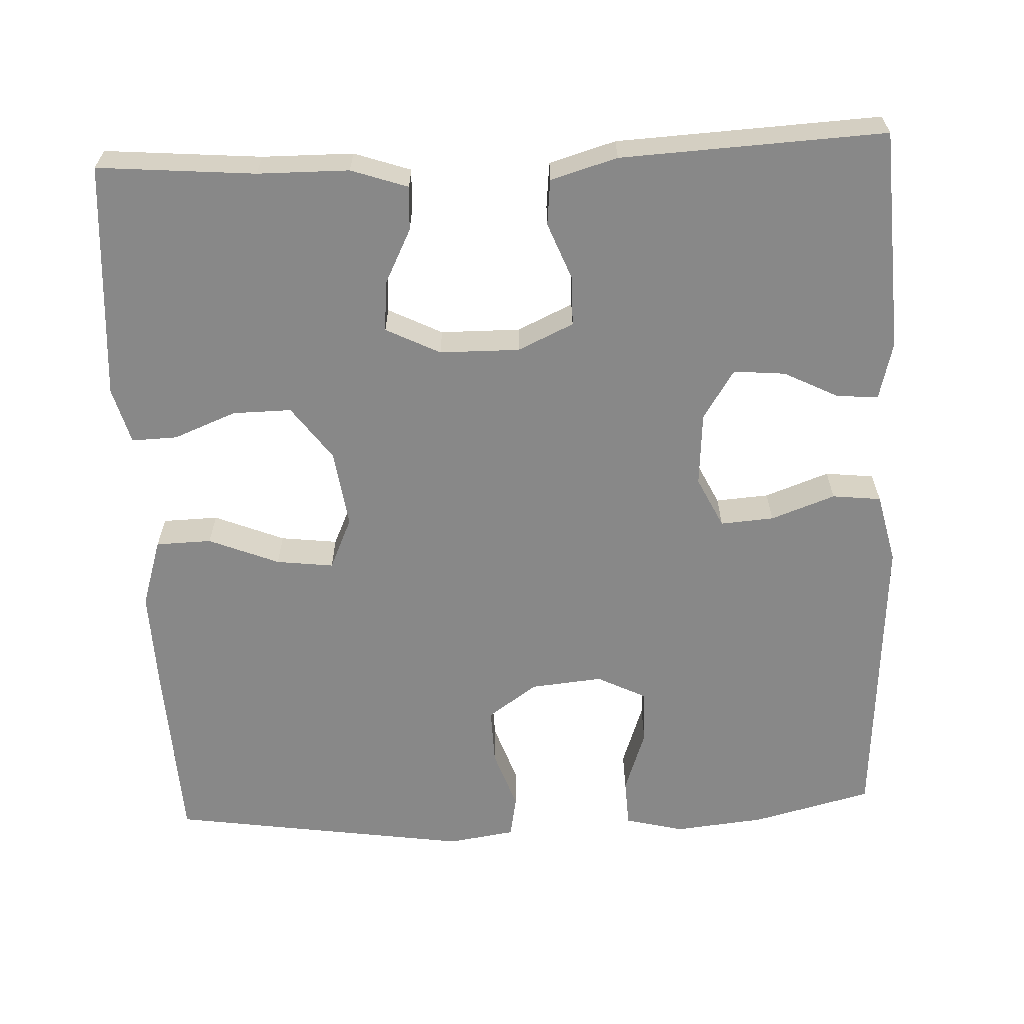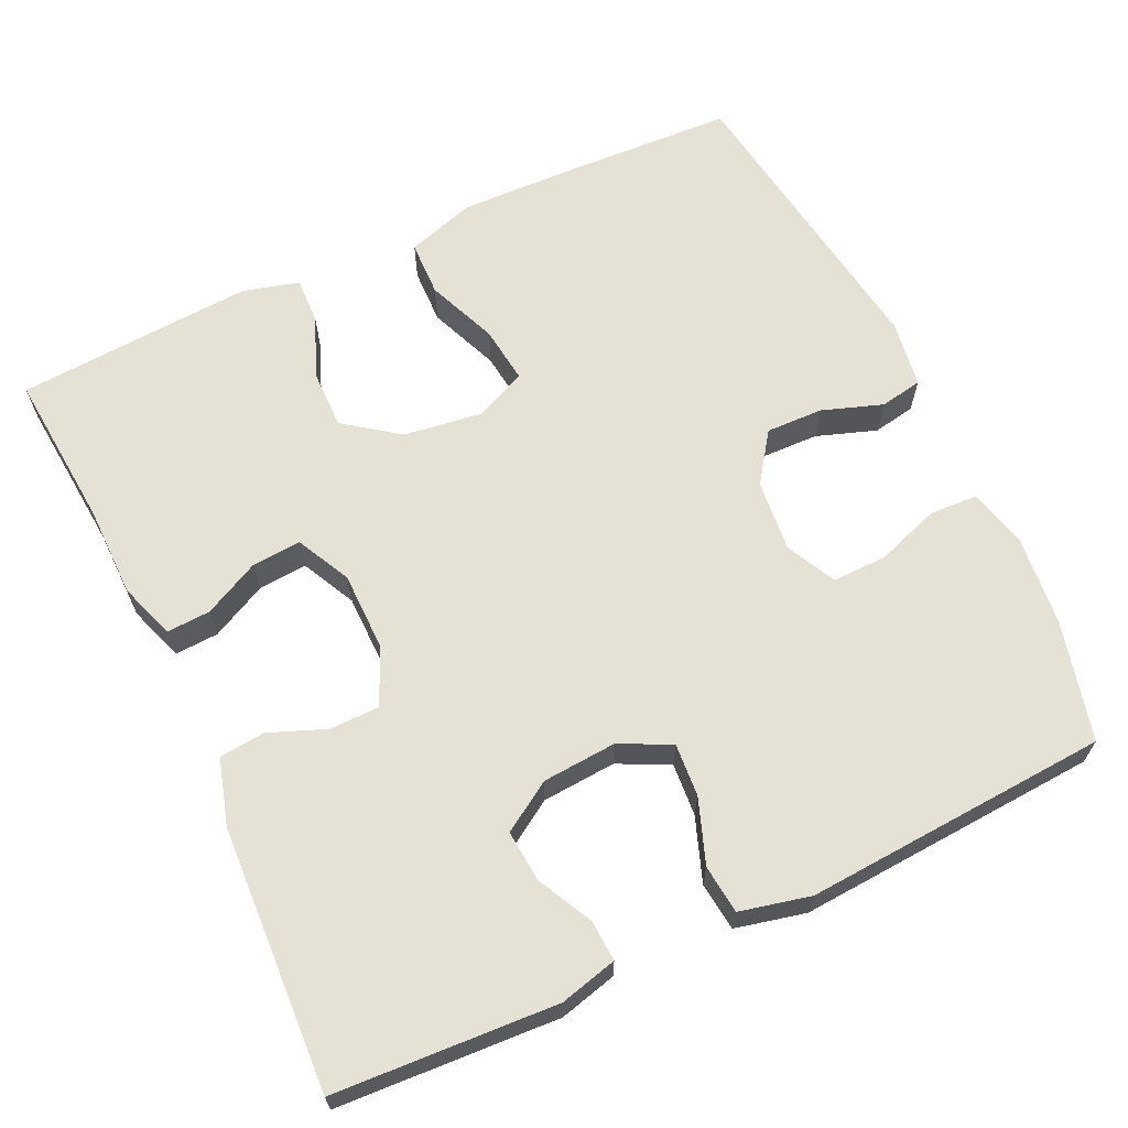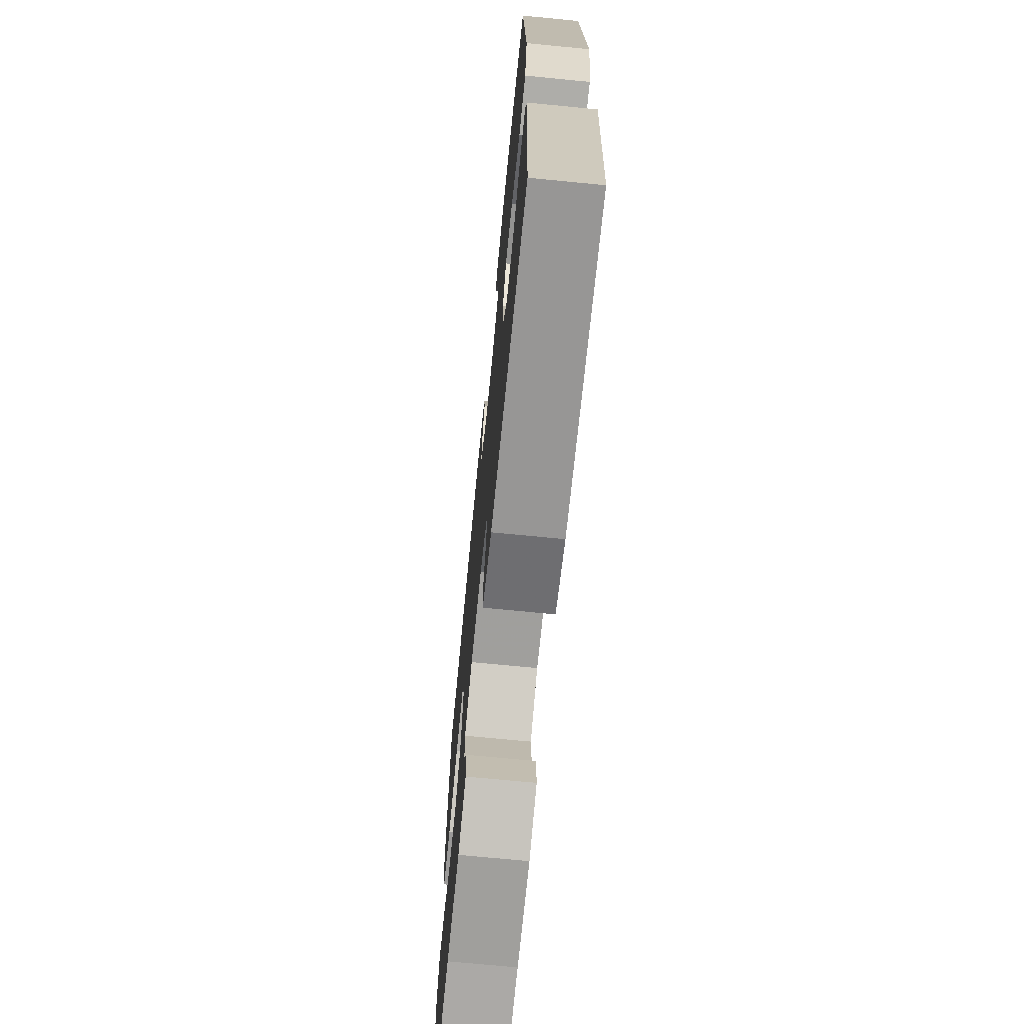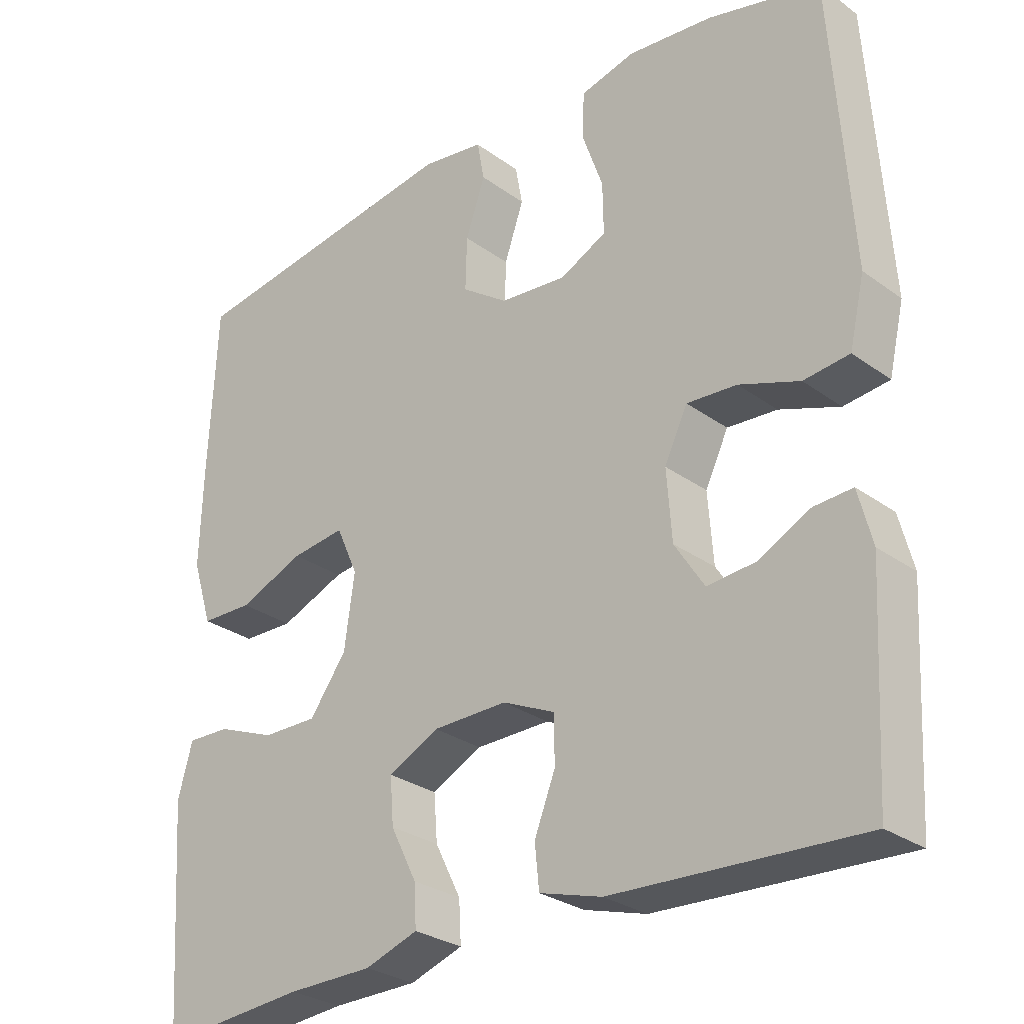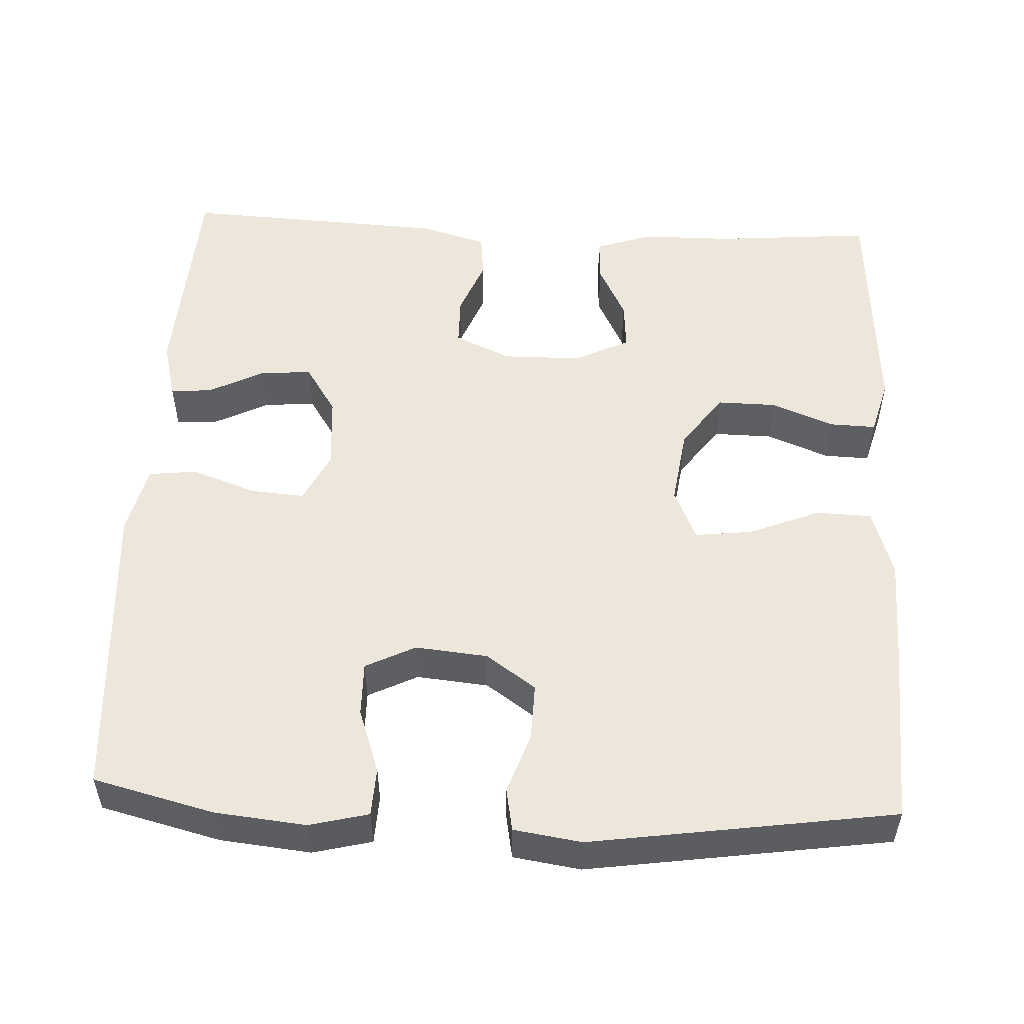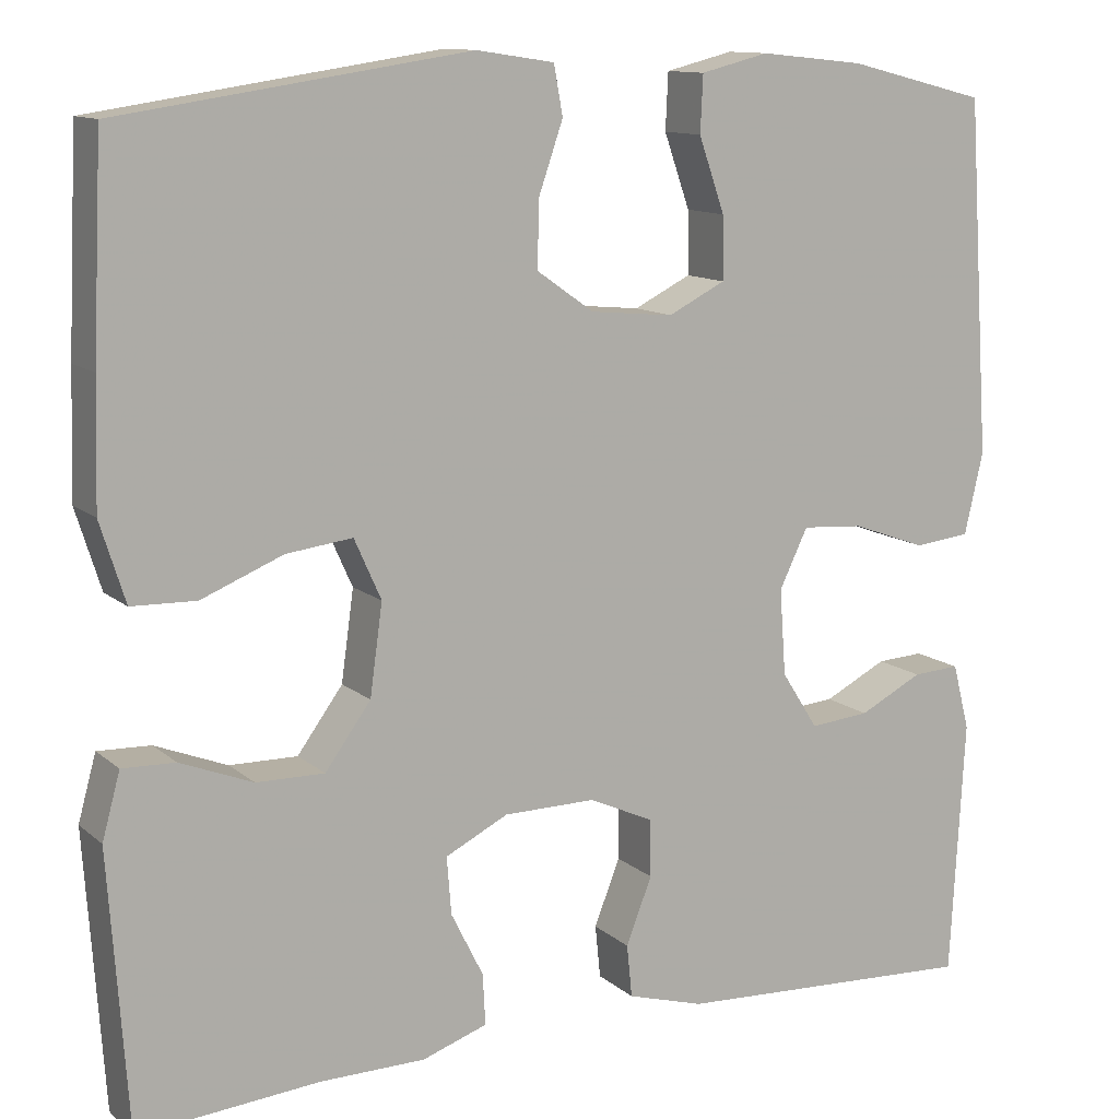
<metadata>
{"format":"obj","ext":"obj","renderer":"f3d","projection":"perspective","resolution":1024,"background":"white","views":[{"elev":-62.8,"azim":-177.4,"up":"+Y"},{"elev":65.0,"azim":-115.1,"up":"+Y"},{"elev":-70.7,"azim":-95.6,"up":"+Z"},{"elev":-28.5,"azim":-137.3,"up":"+Z"},{"elev":52.4,"azim":2.8,"up":"+Y"},{"elev":11.9,"azim":151.3,"up":"+Z"}]}
</metadata>
<code>
v 0.5 0.07 -0.5
v 0.297 0.07 -0.483
v 0.179 0.07 -0.482
v 0.106 0.07 -0.457
v 0.109 0.07 -0.4
v 0.145 0.07 -0.328
v 0.15 0.07 -0.264
v 0.08 0.07 -0.229
v -0.023 0.07 -0.228
v -0.095 0.07 -0.261
v -0.096 0.07 -0.325
v -0.067 0.07 -0.399
v -0.073 0.07 -0.458
v -0.159 0.07 -0.483
v -0.5 0.07 -0.5
v -0.516 0.07 -0.213
v -0.497 0.07 -0.139
v -0.444 0.07 -0.142
v -0.373 0.07 -0.178
v -0.306 0.07 -0.184
v -0.265 0.07 -0.12
v -0.258 0.07 -0.024
v -0.29 0.07 0.042
v -0.359 0.07 0.037
v -0.442 0.07 0.007
v -0.505 0.07 0.014
v -0.526 0.07 0.105
v -0.517 0.07 0.241
v -0.5 0.07 0.5
v -0.345 0.07 0.539
v -0.228 0.07 0.551
v -0.152 0.07 0.532
v -0.149 0.07 0.469
v -0.178 0.07 0.386
v -0.179 0.07 0.316
v -0.115 0.07 0.284
v -0.022 0.07 0.293
v 0.042 0.07 0.338
v 0.04 0.07 0.412
v 0.013 0.07 0.49
v 0.023 0.07 0.545
v 0.11 0.07 0.558
v 0.5 0.07 0.5
v 0.511 0.07 0.266
v 0.515 0.07 0.128
v 0.487 0.07 0.039
v 0.415 0.07 0.037
v 0.324 0.07 0.074
v 0.25 0.07 0.083
v 0.22 0.07 0.016
v 0.234 0.07 -0.085
v 0.285 0.07 -0.155
v 0.361 0.07 -0.154
v 0.442 0.07 -0.122
v 0.501 0.07 -0.12
v 0.521 0.07 -0.193
v 0.513 0.07 -0.309
v 0.5 0 -0.5
v 0.297 0 -0.483
v 0.179 0 -0.482
v 0.106 0 -0.457
v 0.109 0 -0.4
v 0.145 0 -0.328
v 0.15 0 -0.264
v 0.08 0 -0.229
v -0.023 0 -0.228
v -0.095 0 -0.261
v -0.096 0 -0.325
v -0.067 0 -0.399
v -0.073 0 -0.458
v -0.159 0 -0.483
v -0.5 0 -0.5
v -0.516 0 -0.213
v -0.497 0 -0.139
v -0.444 0 -0.142
v -0.373 0 -0.178
v -0.306 0 -0.184
v -0.265 0 -0.12
v -0.258 0 -0.024
v -0.29 0 0.042
v -0.359 0 0.037
v -0.442 0 0.007
v -0.505 0 0.014
v -0.526 0 0.105
v -0.517 0 0.241
v -0.5 0 0.5
v -0.345 0 0.539
v -0.228 0 0.551
v -0.152 0 0.532
v -0.149 0 0.469
v -0.178 0 0.386
v -0.179 0 0.316
v -0.115 0 0.284
v -0.022 0 0.293
v 0.042 0 0.338
v 0.04 0 0.412
v 0.013 0 0.49
v 0.023 0 0.545
v 0.11 0 0.558
v 0.5 0 0.5
v 0.511 0 0.266
v 0.515 0 0.128
v 0.487 0 0.039
v 0.415 0 0.037
v 0.324 0 0.074
v 0.25 0 0.083
v 0.22 0 0.016
v 0.234 0 -0.085
v 0.285 0 -0.155
v 0.361 0 -0.154
v 0.442 0 -0.122
v 0.501 0 -0.12
v 0.521 0 -0.193
v 0.513 0 -0.309
f 55 56 57
f 54 55 57
f 53 54 57
f 57 1 2
f 53 57 2
f 52 53 2
f 2 3 4
f 52 2 4
f 51 52 4
f 46 47 48
f 45 46 48
f 44 45 48
f 43 44 48
f 42 43 48
f 41 42 48
f 40 41 48
f 39 40 48
f 38 39 48 49
f 37 38 49 50
f 32 33 34
f 31 32 34
f 30 31 34
f 29 30 34
f 28 29 34
f 28 34 35
f 27 28 35
f 26 27 35
f 25 26 35
f 24 25 35
f 23 24 35 36
f 17 18 19
f 16 17 19
f 15 16 19
f 14 15 19
f 13 14 19
f 12 13 19
f 11 12 19
f 10 11 19 20
f 9 10 20 21
f 4 5 6
f 51 4 6
f 51 6 7
f 51 7 8
f 50 51 8
f 37 50 8
f 36 37 8
f 23 36 8
f 22 23 8
f 8 9 21 22
f 114 113 112
f 114 112 111
f 114 111 110
f 59 58 114
f 59 114 110
f 59 110 109
f 61 60 59
f 61 59 109
f 61 109 108
f 105 104 103
f 105 103 102
f 105 102 101
f 105 101 100
f 105 100 99
f 105 99 98
f 105 98 97
f 105 97 96
f 106 105 96 95
f 107 106 95 94
f 91 90 89
f 91 89 88
f 91 88 87
f 91 87 86
f 91 86 85
f 92 91 85
f 92 85 84
f 92 84 83
f 92 83 82
f 92 82 81
f 93 92 81 80
f 76 75 74
f 76 74 73
f 76 73 72
f 76 72 71
f 76 71 70
f 76 70 69
f 76 69 68
f 77 76 68 67
f 78 77 67 66
f 63 62 61
f 63 61 108
f 64 63 108
f 65 64 108
f 65 108 107
f 65 107 94
f 65 94 93
f 65 93 80
f 65 80 79
f 79 78 66 65
f 1 58 59 2
f 2 59 60 3
f 3 60 61 4
f 4 61 62 5
f 5 62 63 6
f 6 63 64 7
f 7 64 65 8
f 8 65 66 9
f 9 66 67 10
f 10 67 68 11
f 11 68 69 12
f 12 69 70 13
f 13 70 71 14
f 14 71 72 15
f 15 72 73 16
f 16 73 74 17
f 17 74 75 18
f 18 75 76 19
f 19 76 77 20
f 20 77 78 21
f 21 78 79 22
f 22 79 80 23
f 23 80 81 24
f 24 81 82 25
f 25 82 83 26
f 26 83 84 27
f 27 84 85 28
f 28 85 86 29
f 29 86 87 30
f 30 87 88 31
f 31 88 89 32
f 32 89 90 33
f 33 90 91 34
f 34 91 92 35
f 35 92 93 36
f 36 93 94 37
f 37 94 95 38
f 38 95 96 39
f 39 96 97 40
f 40 97 98 41
f 41 98 99 42
f 42 99 100 43
f 43 100 101 44
f 44 101 102 45
f 45 102 103 46
f 46 103 104 47
f 47 104 105 48
f 48 105 106 49
f 49 106 107 50
f 50 107 108 51
f 51 108 109 52
f 52 109 110 53
f 53 110 111 54
f 54 111 112 55
f 55 112 113 56
f 56 113 114 57
f 57 114 58 1

</code>
